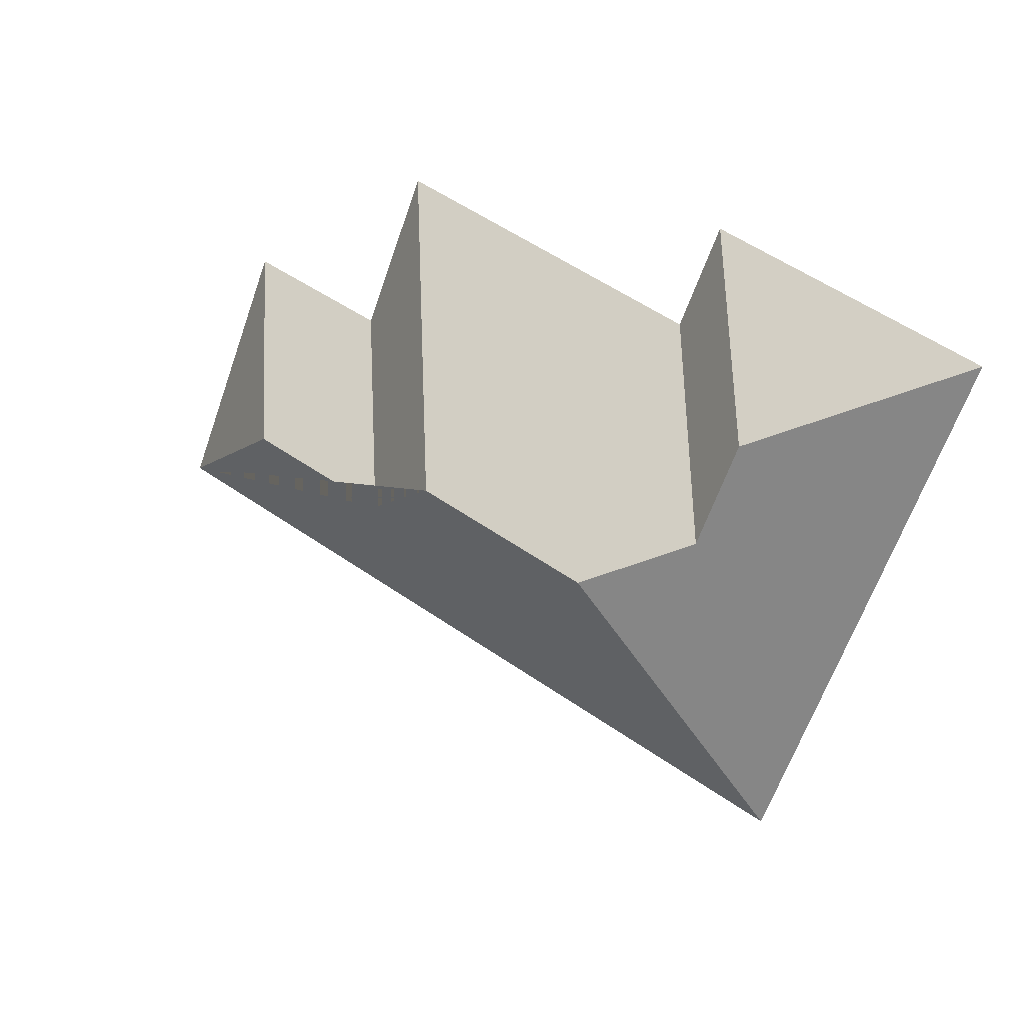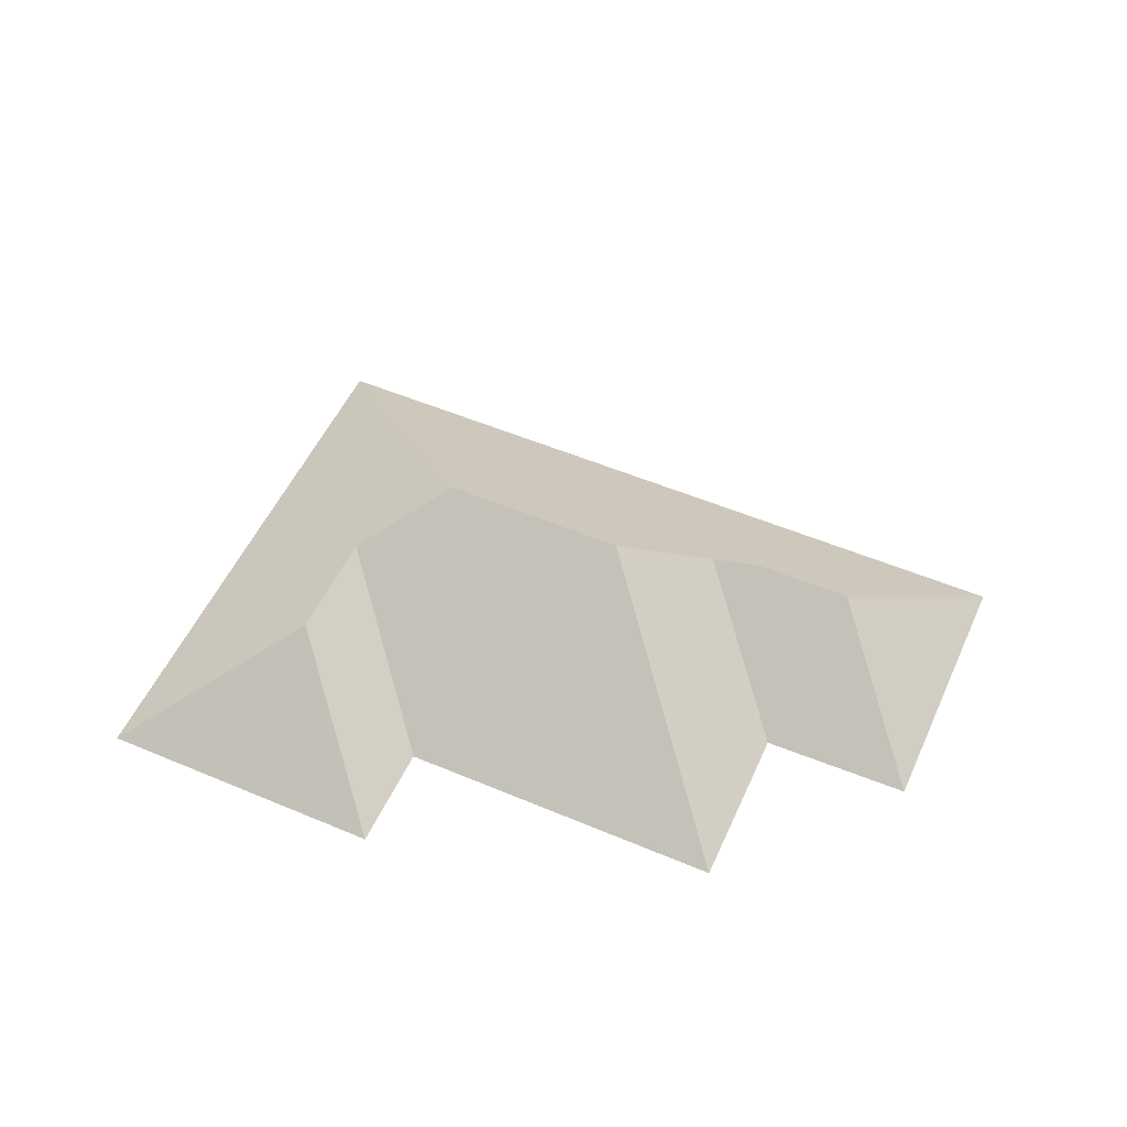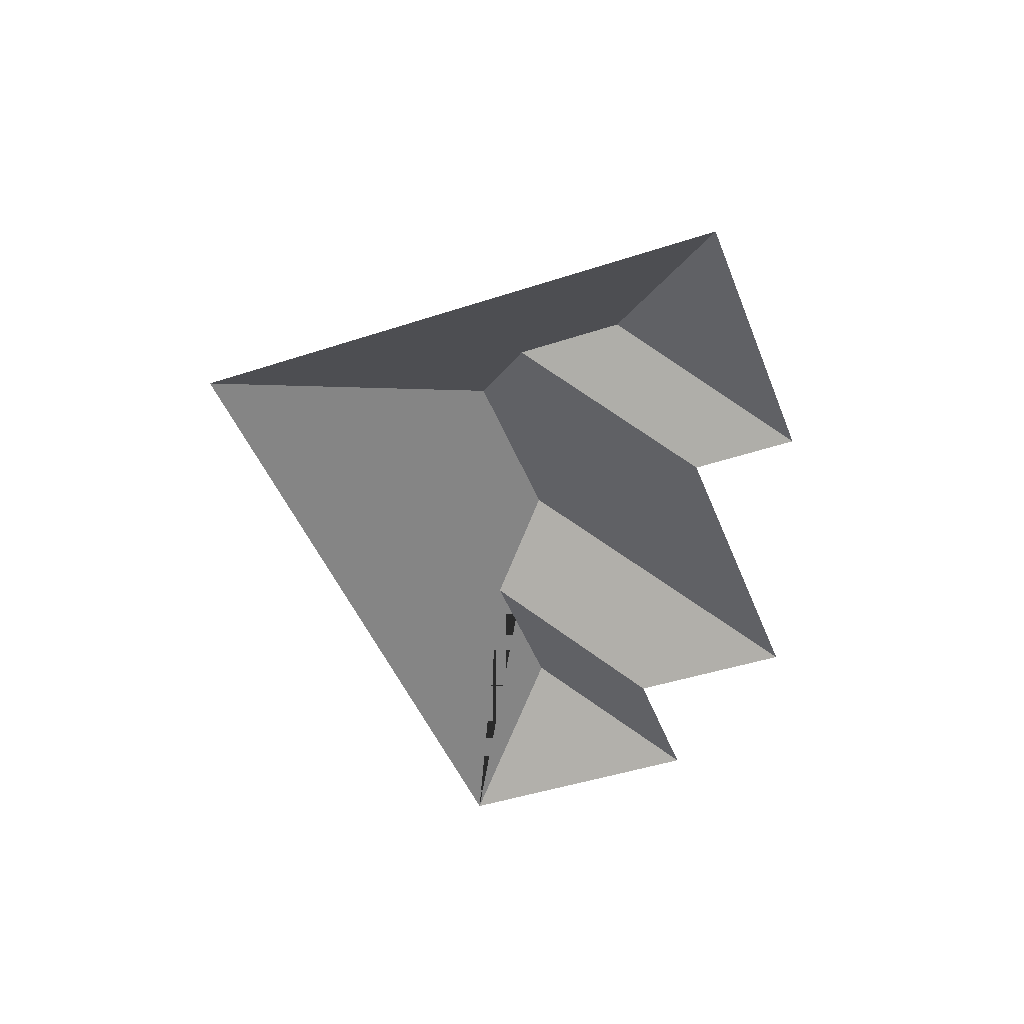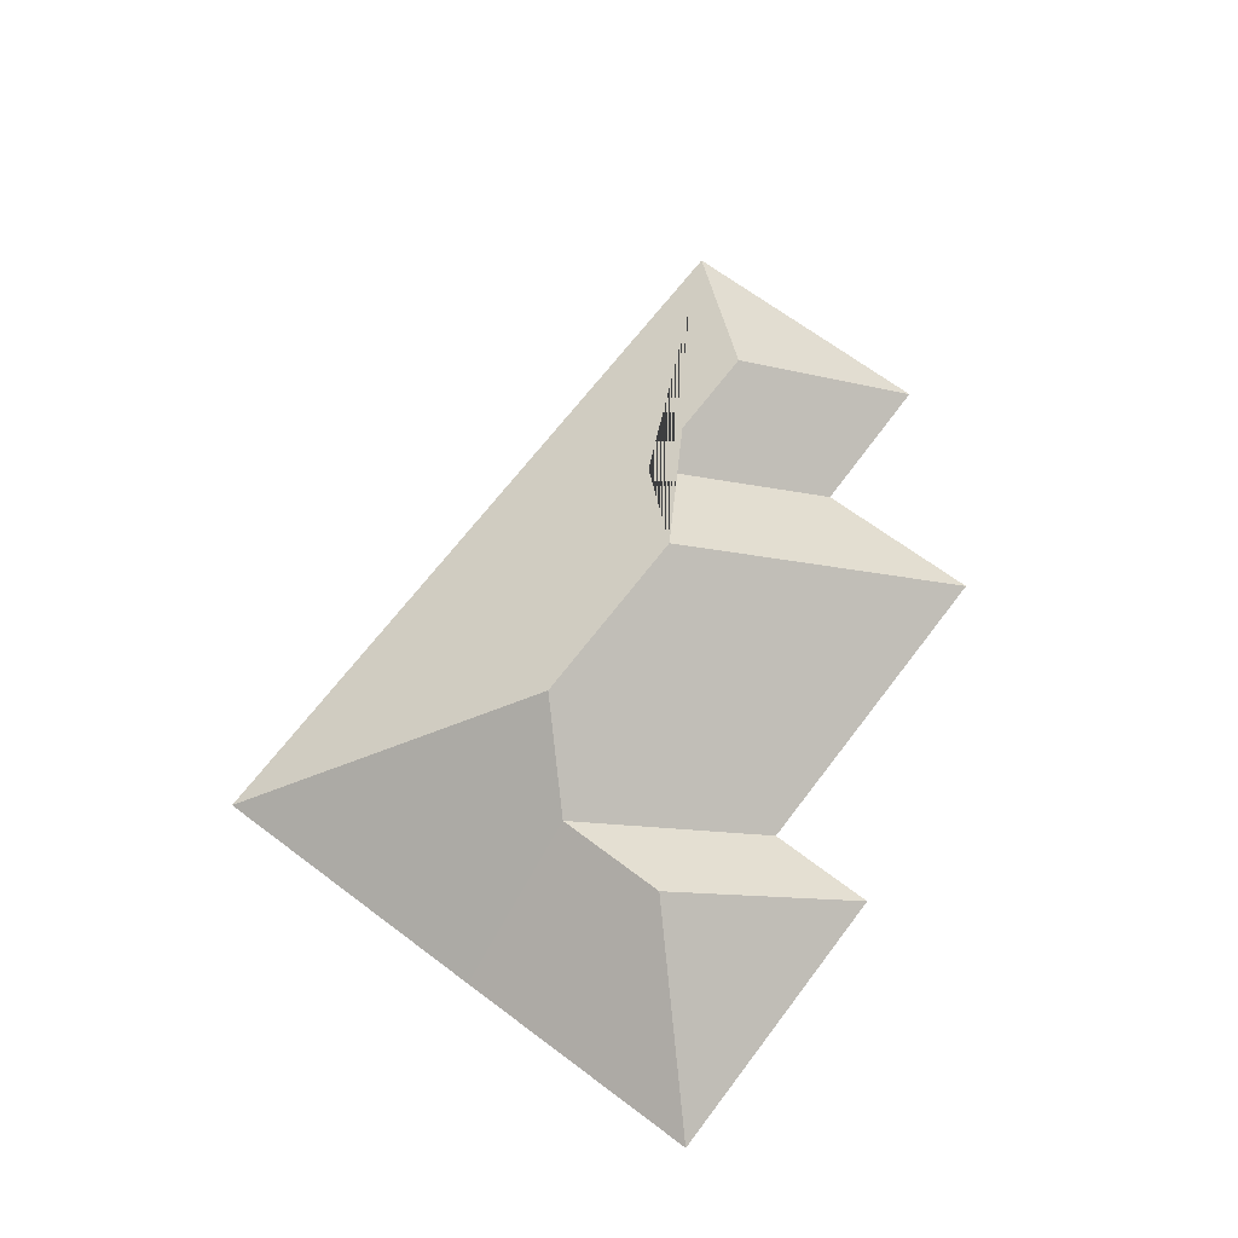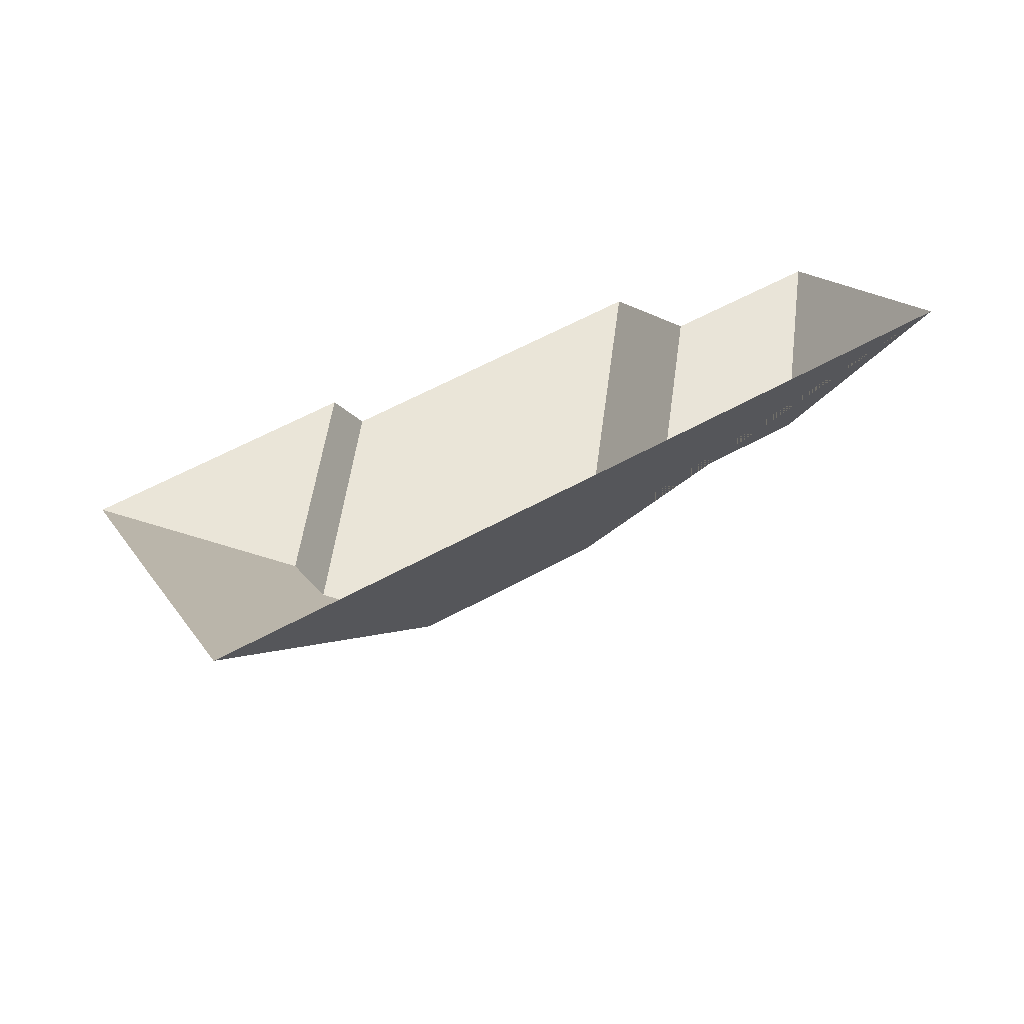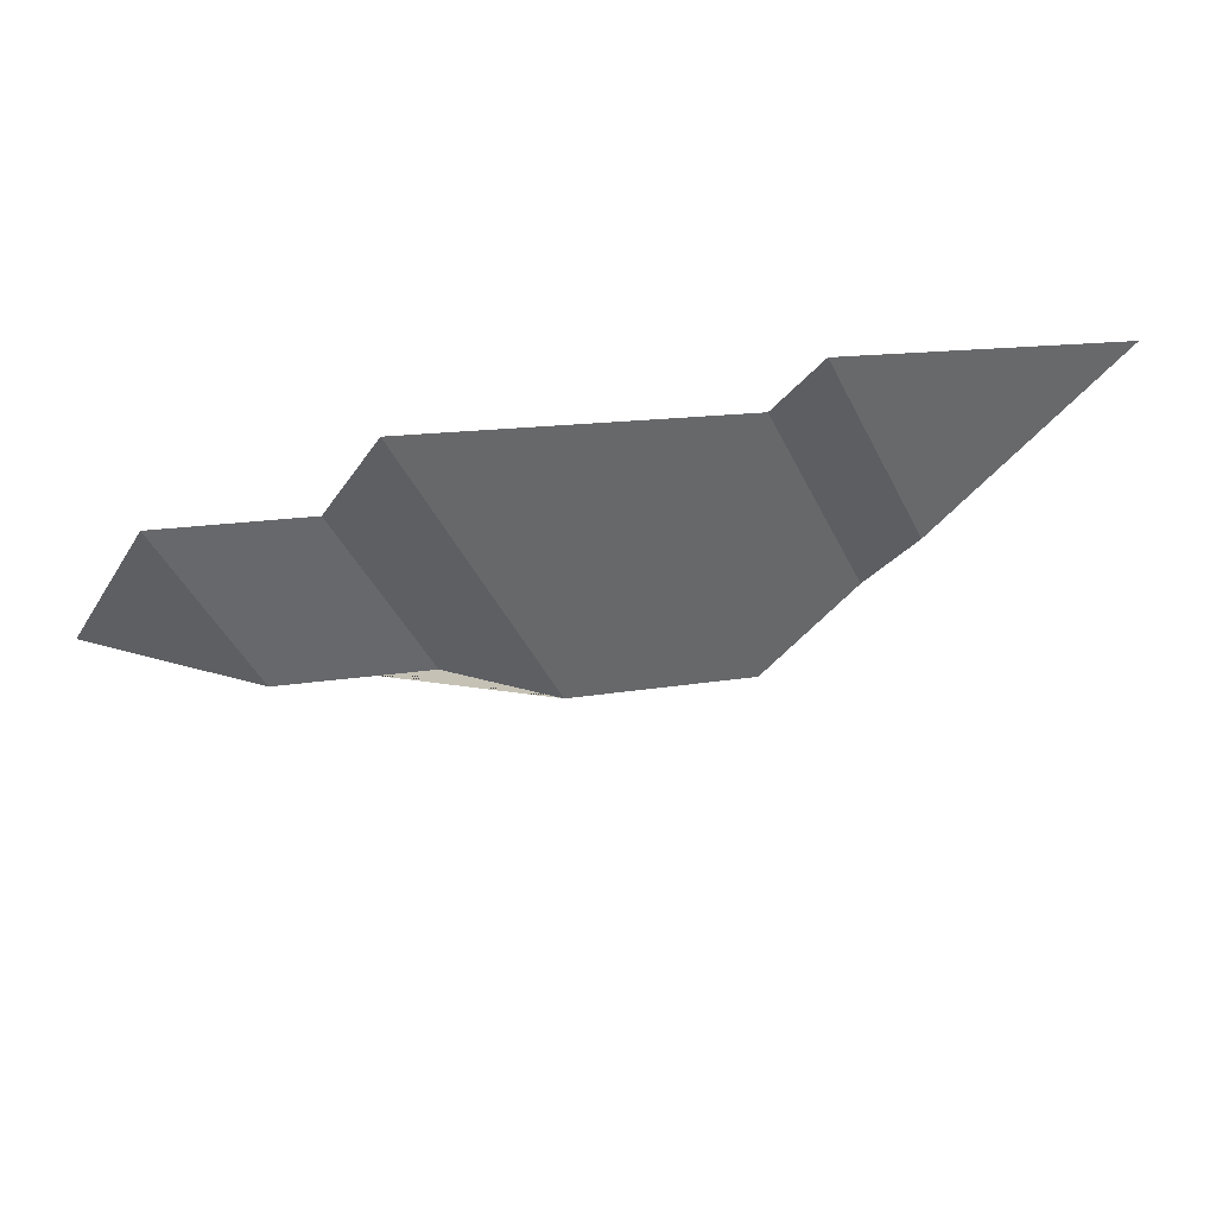
<metadata>
{"format":"obj","ext":"obj","renderer":"f3d","projection":"perspective","resolution":1024,"background":"white","views":[{"elev":16.0,"azim":-151.0,"up":"+Z"},{"elev":53.2,"azim":2.1,"up":"+Y"},{"elev":-46.0,"azim":-91.5,"up":"+Y"},{"elev":67.2,"azim":-75.1,"up":"+Y"},{"elev":-67.1,"azim":19.1,"up":"+Z"},{"elev":74.5,"azim":167.8,"up":"+Z"}]}
</metadata>
<code>
o CG10_500_045073_0046_roof
v 427.3 75 -170.2
v 382.1 75 -59.42
v 354.9 118.5 -136.5
v 293.4 75 -14.59
v 320.9 75 -83.25
v 292 118.9 -161.6
v 248.2 145 -141.6
v 158.1 75 -69.88
v 139.9 75 -25.94
v 171.8 145 -172.7
v 127.1 121.6 -154.7
v 108.5 121.4 -109.4
v 62.57 75 -179.1
v 111.3 75 -299.1
v 20.34 75 -74.7
v 62.74 75 -179.6
v 427.3 0 -170.2
v 382.1 0 -59.42
v 320.9 0 -83.25
v 293.4 0 -14.59
v 158.1 0 -69.88
v 139.9 0 -25.94
v 20.34 0 -74.7
v 62.57 0 -179.1
v 62.74 0 -179.6
v 111.3 0 -299.1
f 9 12 11 8
f 8 11 10 7 4
f 4 7 6 5
f 5 6 3 2
f 2 3 1
f 1 3 6 7 10 14
f 15 9 12
f 15 13 11 12
f 11 13 16 14 10

</code>
